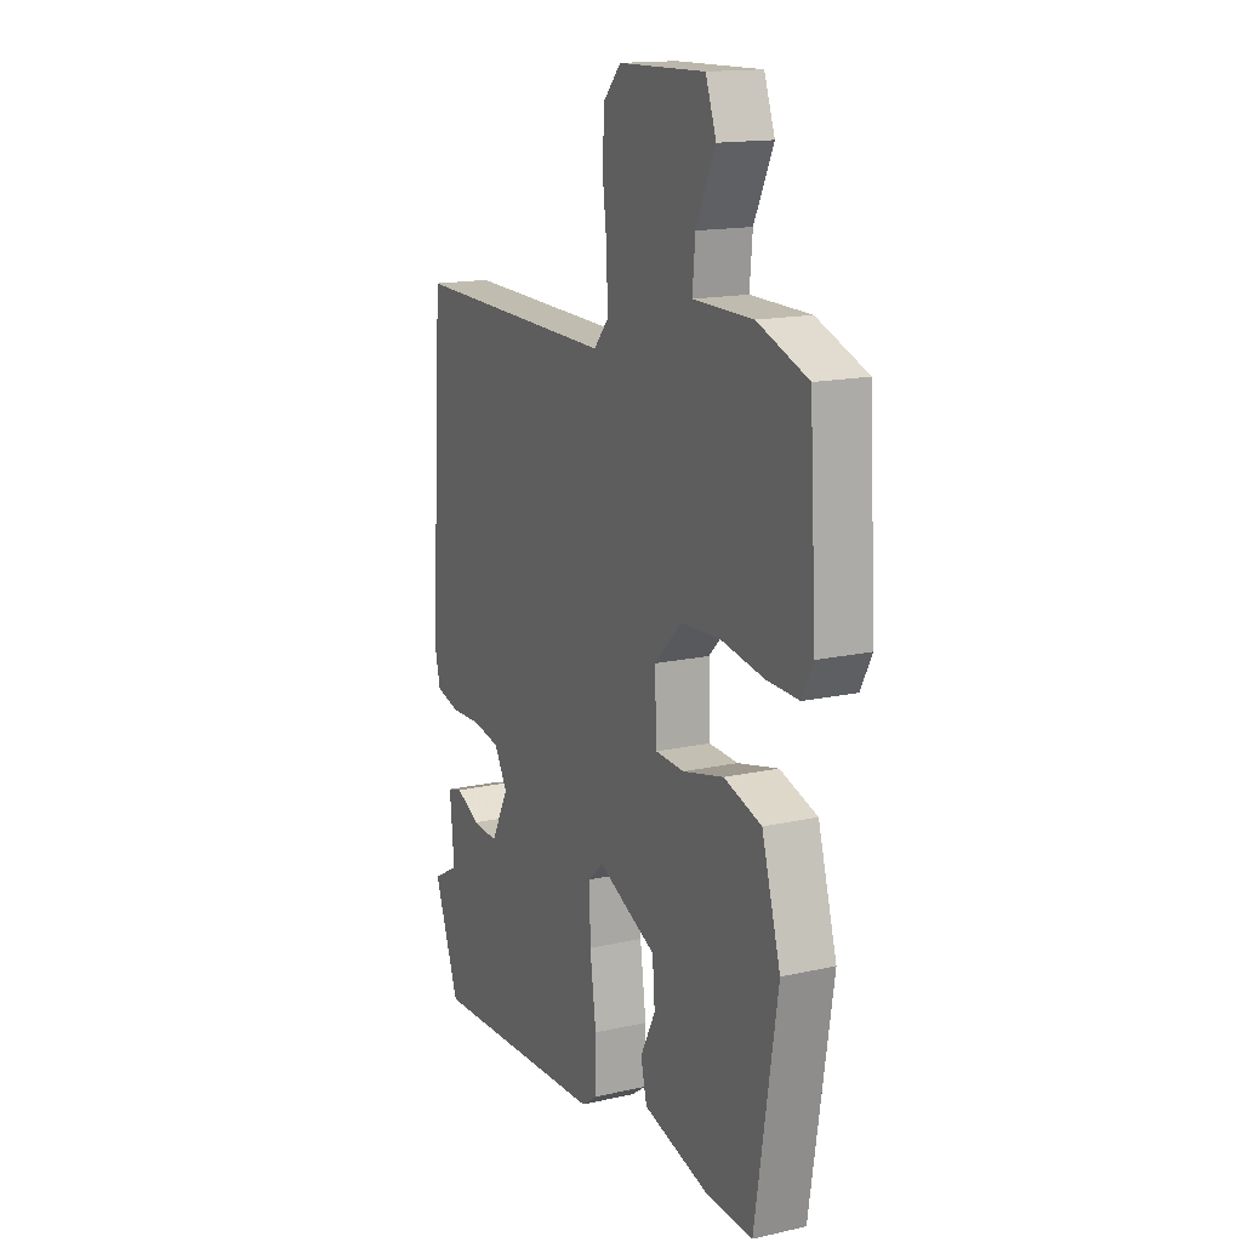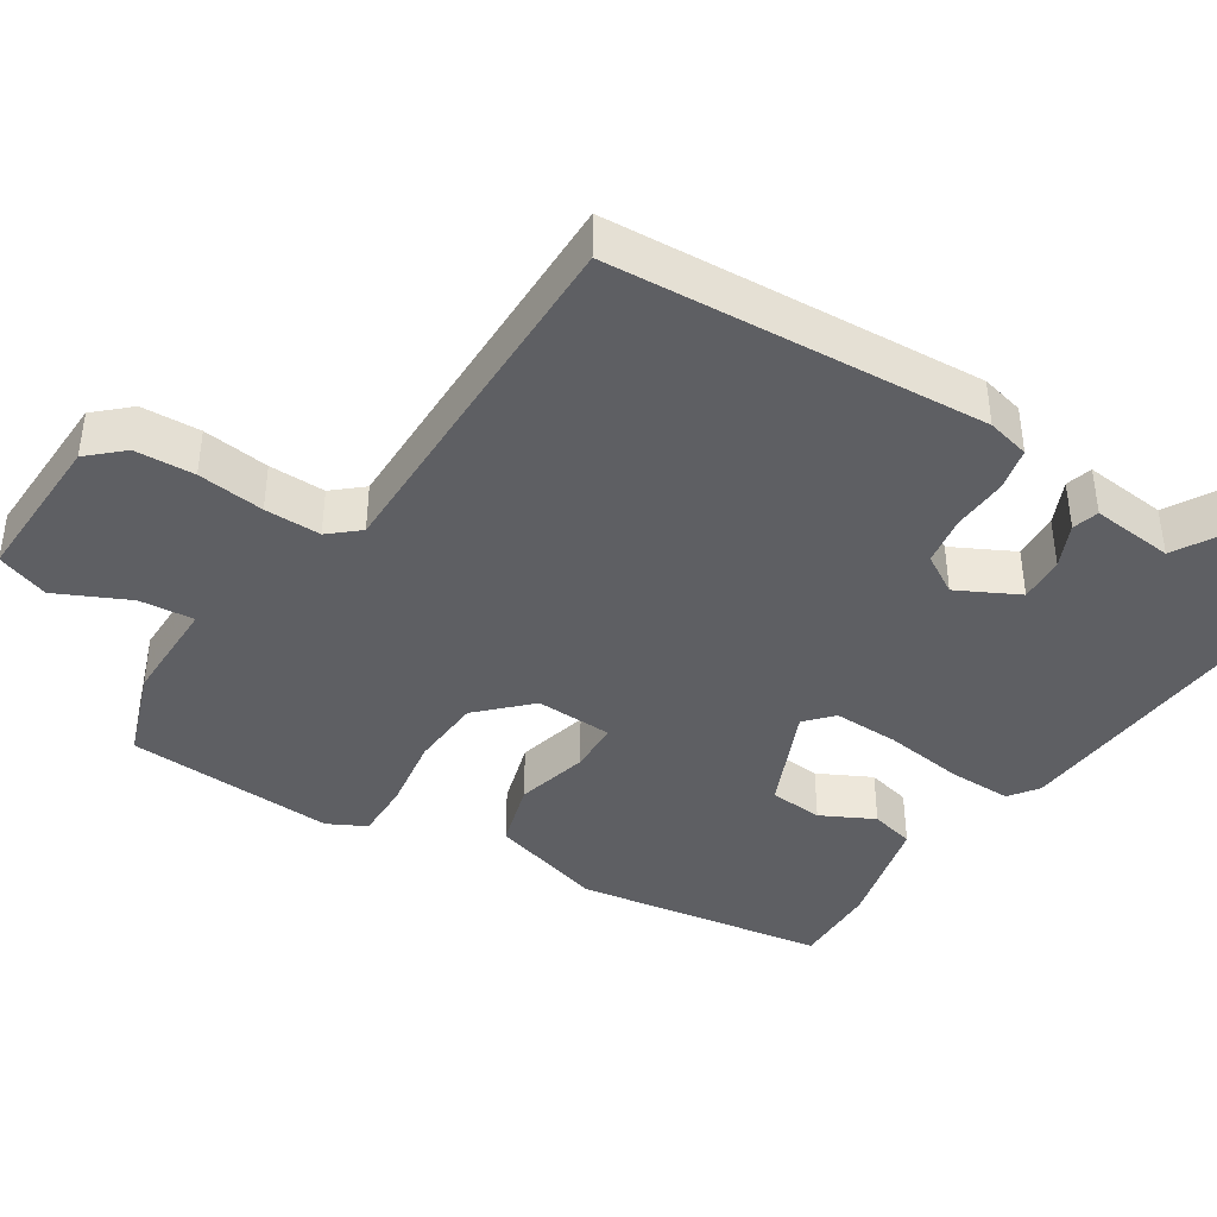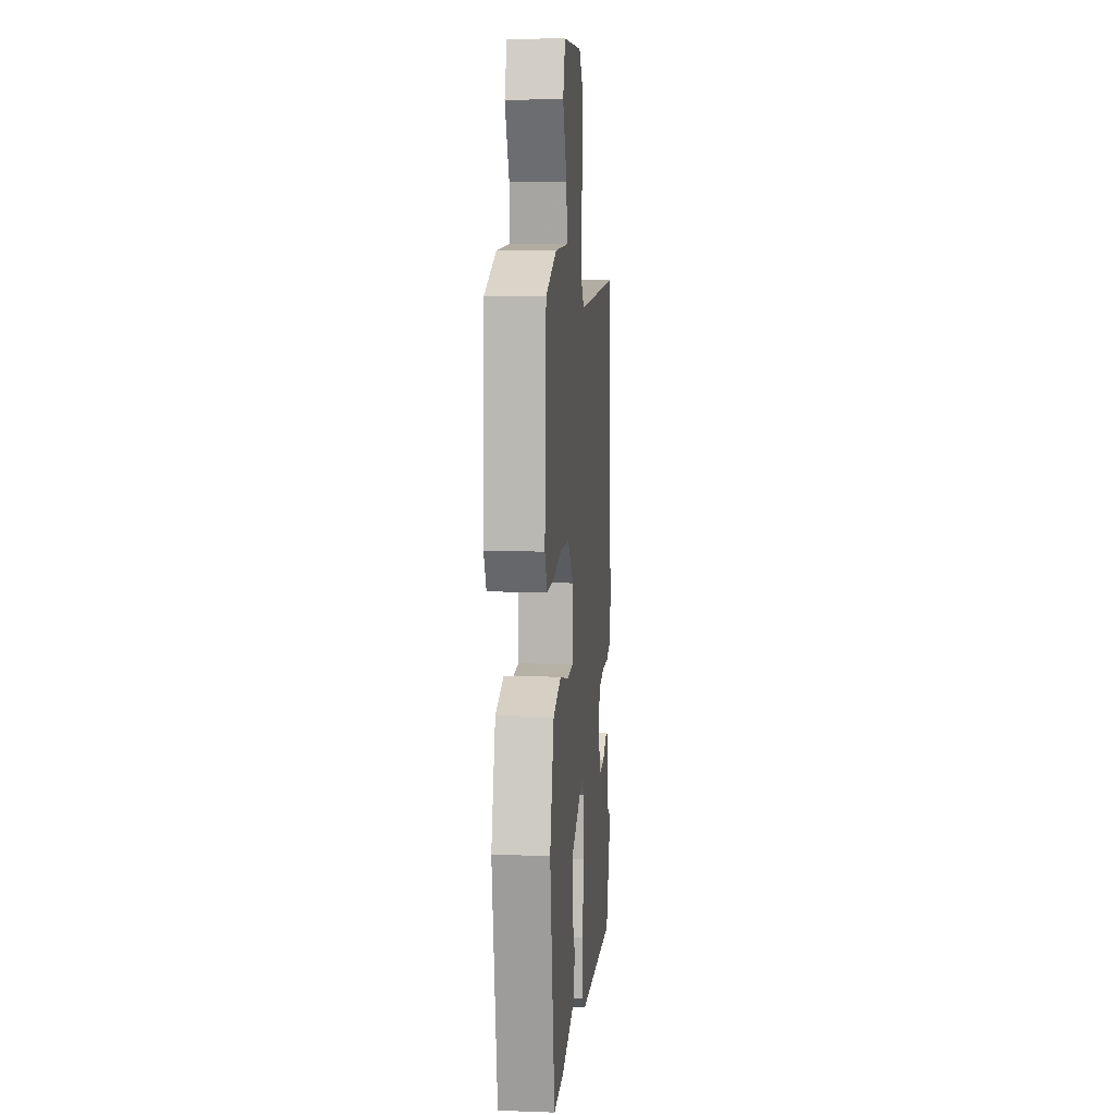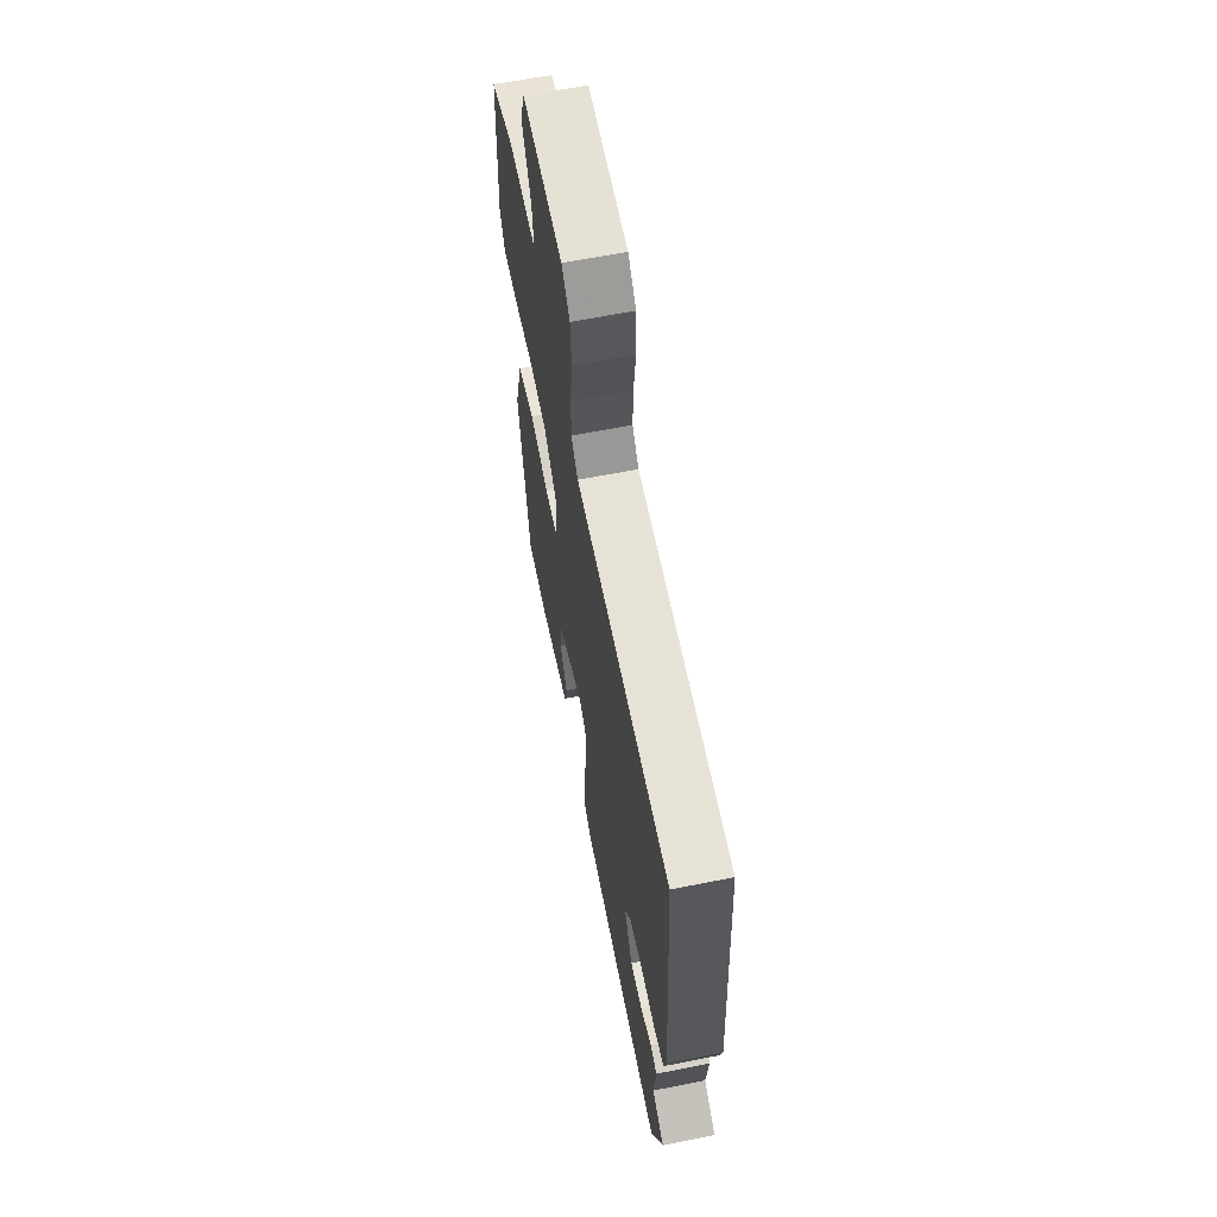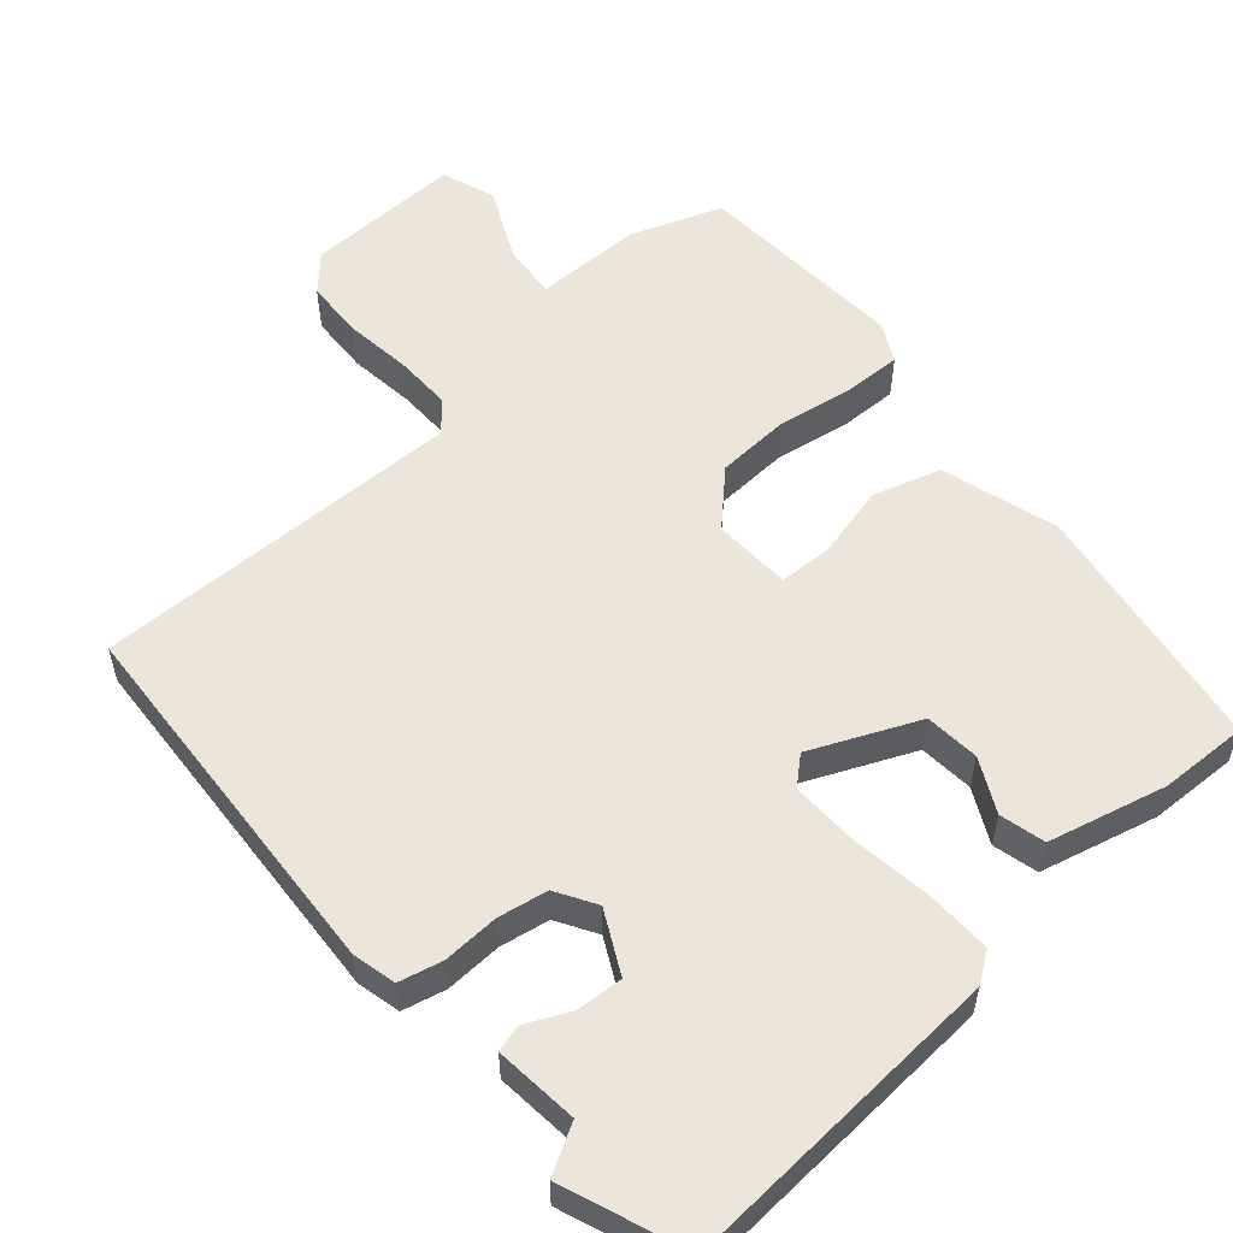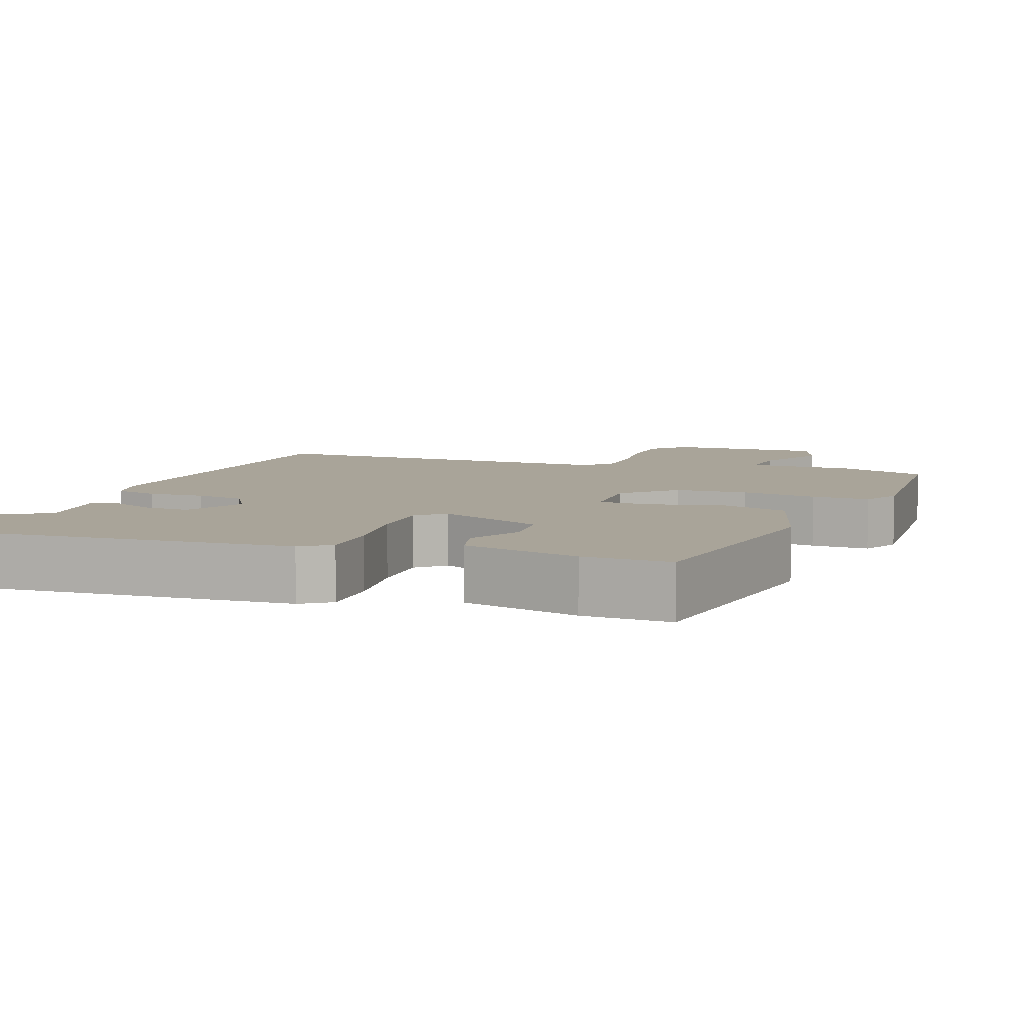
<metadata>
{"format":"obj","ext":"obj","renderer":"f3d","projection":"perspective","resolution":1024,"background":"white","views":[{"elev":15.6,"azim":-115.2,"up":"+Z"},{"elev":-40.6,"azim":57.0,"up":"+Y"},{"elev":9.7,"azim":-84.8,"up":"+Z"},{"elev":63.7,"azim":78.7,"up":"+Z"},{"elev":55.6,"azim":138.8,"up":"+Y"},{"elev":7.3,"azim":-160.0,"up":"+Y"}]}
</metadata>
<code>
v -0.428 0.07 -0.501
v -0.483 0.07 -0.159
v -0.437 0.07 -0.001
v -0.345 0.07 0.027
v -0.245 0.07 0.003
v -0.174 0.07 0.006
v -0.17 0.07 0.112
v -0.237 0.07 0.178
v -0.336 0.07 0.183
v -0.439 0.07 0.166
v -0.518 0.07 0.164
v -0.545 0.07 0.216
v -0.528 0.07 0.503
v -0.405 0.07 0.548
v -0.259 0.07 0.549
v -0.266 0.07 0.624
v -0.313 0.07 0.722
v -0.287 0.07 0.794
v -0.075 0.07 0.789
v -0.032 0.07 0.743
v -0.028 0.07 0.662
v -0.039 0.07 0.571
v -0.04 0.07 0.494
v -0.005 0.07 0.454
v 0.498 0.07 0.462
v 0.531 0.07 -0.05
v 0.517 0.07 -0.109
v 0.459 0.07 -0.123
v 0.382 0.07 -0.12
v 0.315 0.07 -0.132
v 0.283 0.07 -0.186
v 0.326 0.07 -0.269
v 0.389 0.07 -0.265
v 0.449 0.07 -0.237
v 0.485 0.07 -0.247
v 0.474 0.07 -0.36
v 0.539 0.07 -0.396
v 0.477 0.07 -0.561
v 0.037 0.07 -0.535
v -0.003 0.07 -0.507
v -0.002 0.07 -0.419
v 0.013 0.07 -0.31
v 0.015 0.07 -0.219
v -0.022 0.07 -0.186
v -0.166 0.07 -0.25
v -0.172 0.07 -0.324
v -0.135 0.07 -0.396
v -0.15 0.07 -0.457
v -0.309 0.07 -0.497
v -0.428 0 -0.501
v -0.483 0 -0.159
v -0.437 0 -0.001
v -0.345 0 0.027
v -0.245 0 0.003
v -0.174 0 0.006
v -0.17 0 0.112
v -0.237 0 0.178
v -0.336 0 0.183
v -0.439 0 0.166
v -0.518 0 0.164
v -0.545 0 0.216
v -0.528 0 0.503
v -0.405 0 0.548
v -0.259 0 0.549
v -0.266 0 0.624
v -0.313 0 0.722
v -0.287 0 0.794
v -0.075 0 0.789
v -0.032 0 0.743
v -0.028 0 0.662
v -0.039 0 0.571
v -0.04 0 0.494
v -0.005 0 0.454
v 0.498 0 0.462
v 0.531 0 -0.05
v 0.517 0 -0.109
v 0.459 0 -0.123
v 0.382 0 -0.12
v 0.315 0 -0.132
v 0.283 0 -0.186
v 0.326 0 -0.269
v 0.389 0 -0.265
v 0.449 0 -0.237
v 0.485 0 -0.247
v 0.474 0 -0.36
v 0.539 0 -0.396
v 0.477 0 -0.561
v 0.037 0 -0.535
v -0.003 0 -0.507
v -0.002 0 -0.419
v 0.013 0 -0.31
v 0.015 0 -0.219
v -0.022 0 -0.186
v -0.166 0 -0.25
v -0.172 0 -0.324
v -0.135 0 -0.396
v -0.15 0 -0.457
v -0.309 0 -0.497
f 46 47 48 49
f 45 46 49 1
f 39 40 41 42
f 39 42 43
f 36 37 38 39
f 36 39 43
f 33 34 35 36
f 32 33 36
f 32 36 43 44
f 26 27 28 29
f 24 25 26 29
f 23 24 29 30
f 19 20 21 22
f 19 22 23
f 16 17 18 19
f 15 16 19 23
f 9 10 11 12
f 8 9 12 13
f 7 8 13 14
f 2 3 4 5
f 45 1 2 5
f 44 45 5 6
f 31 32 44 6
f 7 14 15 23
f 23 30 31
f 6 7 23 31
f 98 97 96 95
f 50 98 95 94
f 91 90 89 88
f 92 91 88
f 88 87 86 85
f 92 88 85
f 85 84 83 82
f 85 82 81
f 93 92 85 81
f 78 77 76 75
f 78 75 74 73
f 79 78 73 72
f 71 70 69 68
f 72 71 68
f 68 67 66 65
f 72 68 65 64
f 61 60 59 58
f 62 61 58 57
f 63 62 57 56
f 54 53 52 51
f 54 51 50 94
f 55 54 94 93
f 55 93 81 80
f 72 64 63 56
f 80 79 72
f 80 72 56 55
f 1 50 51 2
f 2 51 52 3
f 3 52 53 4
f 4 53 54 5
f 5 54 55 6
f 6 55 56 7
f 7 56 57 8
f 8 57 58 9
f 9 58 59 10
f 10 59 60 11
f 11 60 61 12
f 12 61 62 13
f 13 62 63 14
f 14 63 64 15
f 15 64 65 16
f 16 65 66 17
f 17 66 67 18
f 18 67 68 19
f 19 68 69 20
f 20 69 70 21
f 21 70 71 22
f 22 71 72 23
f 23 72 73 24
f 24 73 74 25
f 25 74 75 26
f 26 75 76 27
f 27 76 77 28
f 28 77 78 29
f 29 78 79 30
f 30 79 80 31
f 31 80 81 32
f 32 81 82 33
f 33 82 83 34
f 34 83 84 35
f 35 84 85 36
f 36 85 86 37
f 37 86 87 38
f 38 87 88 39
f 39 88 89 40
f 40 89 90 41
f 41 90 91 42
f 42 91 92 43
f 43 92 93 44
f 44 93 94 45
f 45 94 95 46
f 46 95 96 47
f 47 96 97 48
f 48 97 98 49
f 49 98 50 1

</code>
